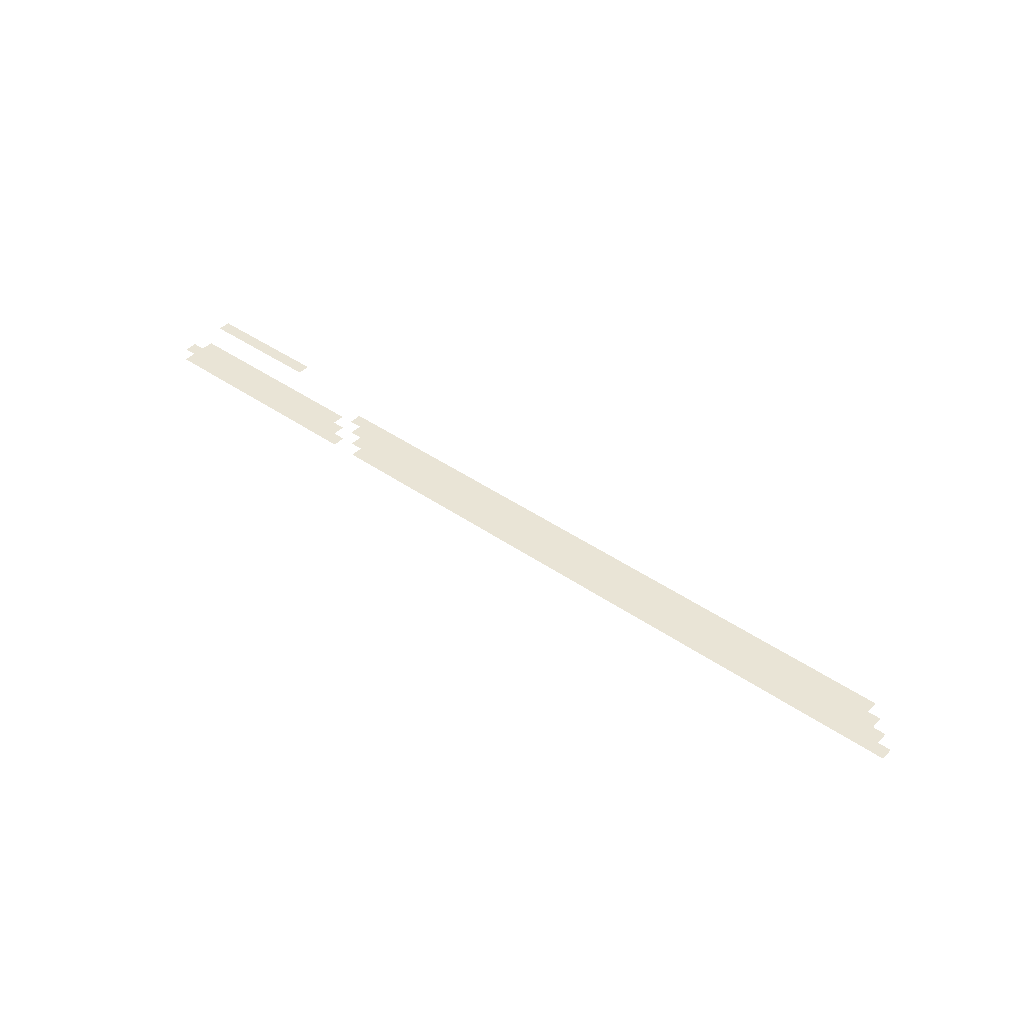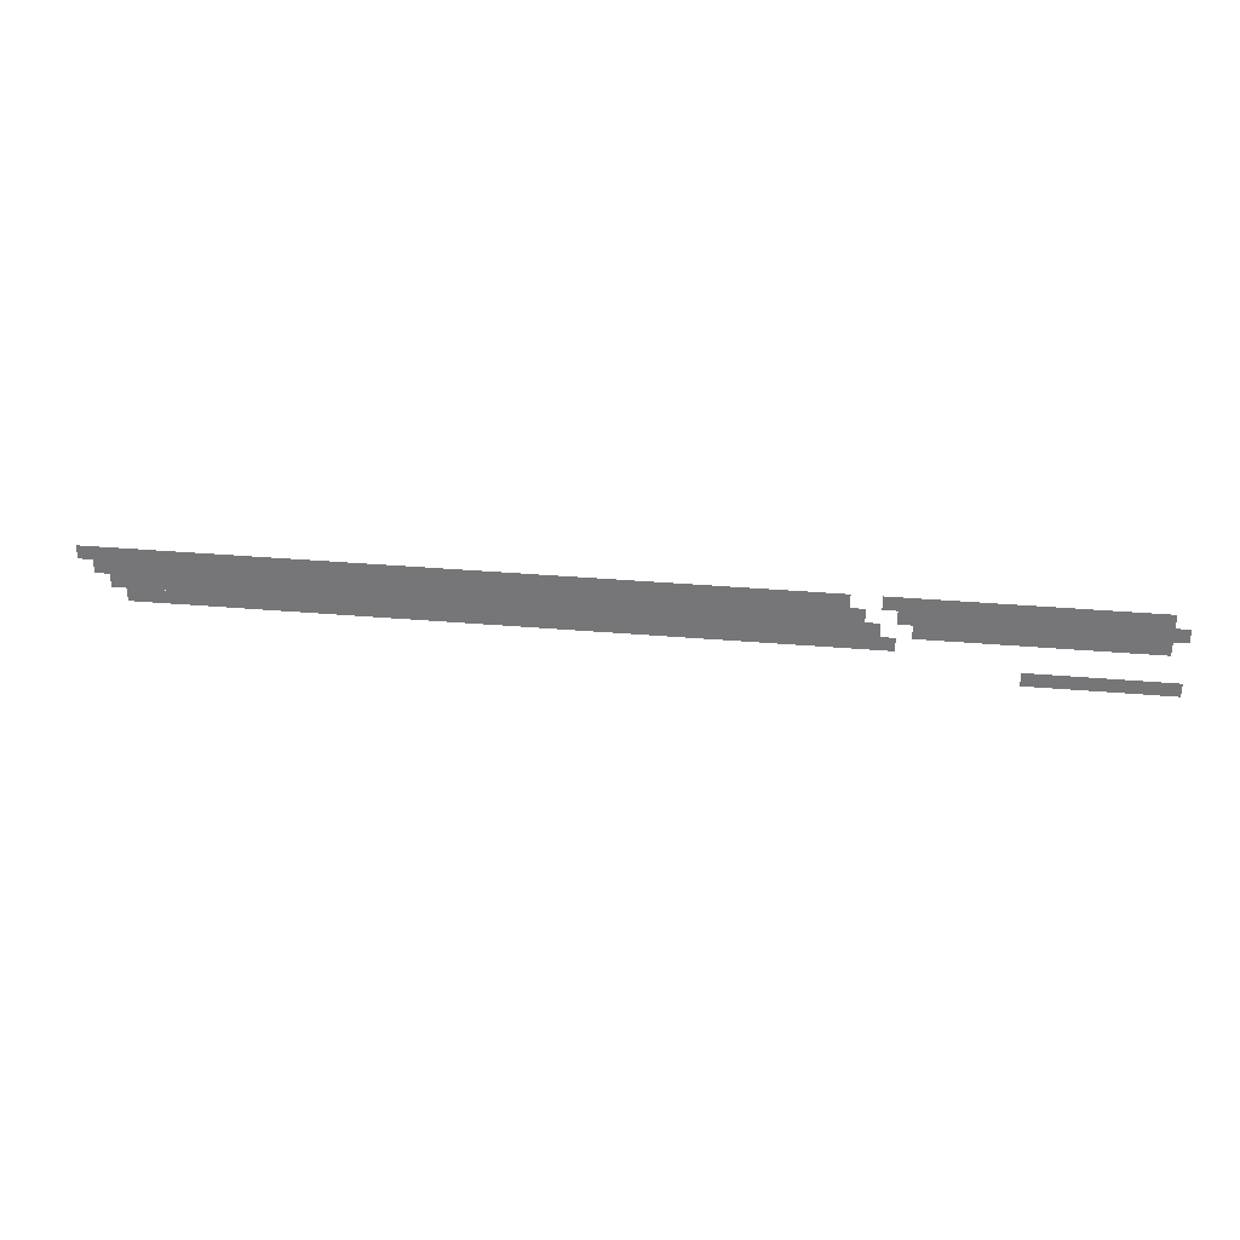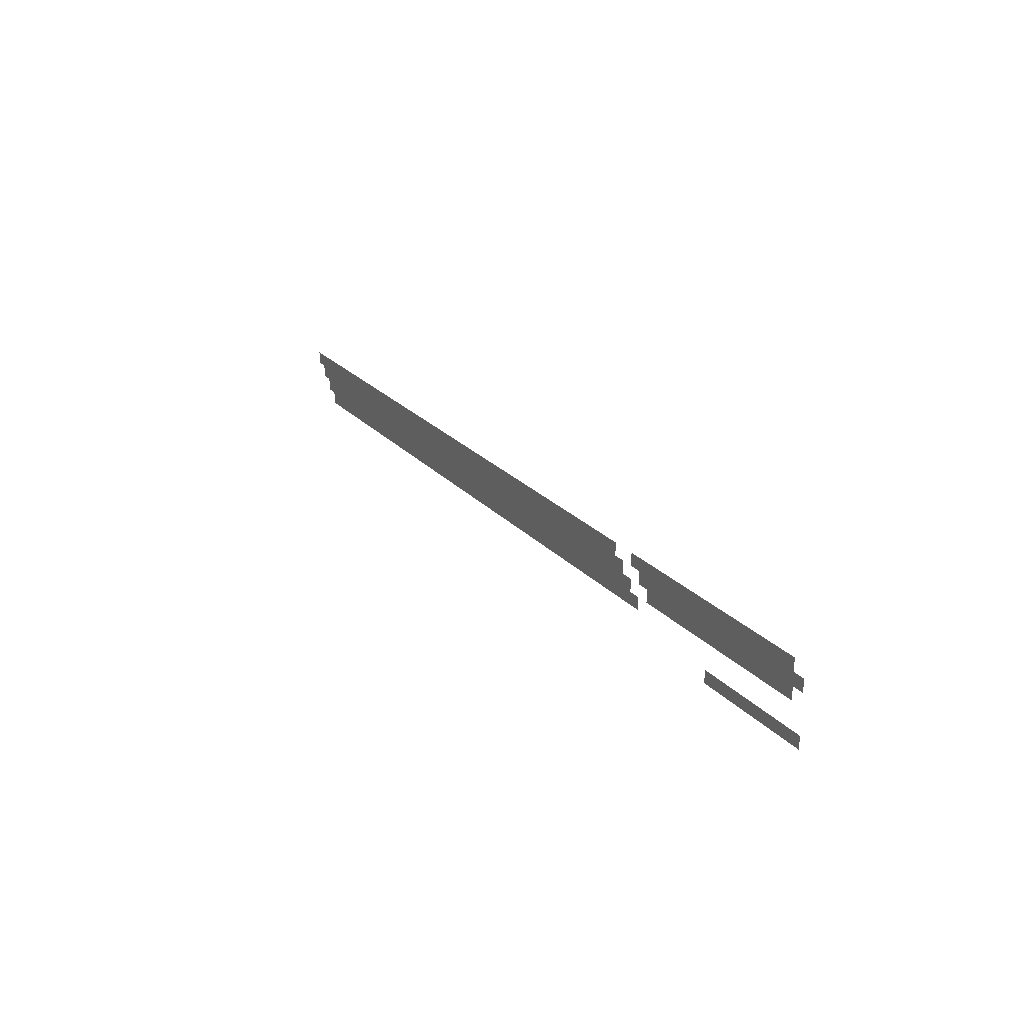
<metadata>
{"format":"obj","ext":"obj","renderer":"f3d","projection":"perspective","resolution":1024,"background":"white","views":[{"elev":42.7,"azim":-140.4,"up":"+Z"},{"elev":32.1,"azim":7.0,"up":"+Y"},{"elev":23.0,"azim":59.9,"up":"+Y"}]}
</metadata>
<code>
v -6.4 -30.4 0
v -8 -30.4 0
v -8 -29.6 0
v -6.4 -29.6 0
v -4.8 -30.4 0
v -6.4 -30.4 0
v -6.4 -29.6 0
v -4.8 -29.6 0
v -3.2 -30.4 0
v -4.8 -30.4 0
v -4.8 -29.6 0
v -3.2 -29.6 0
v -1.6 -30.4 0
v -3.2 -30.4 0
v -3.2 -29.6 0
v -1.6 -29.6 0
v 0 -30.4 0
v -1.6 -30.4 0
v -1.6 -29.6 0
v 0 -29.6 0
v -52.8 -28.8 0
v -54.4 -28.8 0
v -54.4 -28 0
v -52.8 -28 0
v -51.2 -28.8 0
v -52.8 -28.8 0
v -52.8 -28 0
v -51.2 -28 0
v -49.6 -28.8 0
v -51.2 -28.8 0
v -51.2 -28 0
v -49.6 -28 0
v -48 -28.8 0
v -49.6 -28.8 0
v -49.6 -28 0
v -48 -28 0
v -46.4 -28.8 0
v -48 -28.8 0
v -48 -28 0
v -46.4 -28 0
v -44.8 -28.8 0
v -46.4 -28.8 0
v -46.4 -28 0
v -44.8 -28 0
v -43.2 -28.8 0
v -44.8 -28.8 0
v -44.8 -28 0
v -43.2 -28 0
v -41.6 -28.8 0
v -43.2 -28.8 0
v -43.2 -28 0
v -41.6 -28 0
v -40 -28.8 0
v -41.6 -28.8 0
v -41.6 -28 0
v -40 -28 0
v -38.4 -28.8 0
v -40 -28.8 0
v -40 -28 0
v -38.4 -28 0
v -36.8 -28.8 0
v -38.4 -28.8 0
v -38.4 -28 0
v -36.8 -28 0
v -35.2 -28.8 0
v -36.8 -28.8 0
v -36.8 -28 0
v -35.2 -28 0
v -33.6 -28.8 0
v -35.2 -28.8 0
v -35.2 -28 0
v -33.6 -28 0
v -32 -28.8 0
v -33.6 -28.8 0
v -33.6 -28 0
v -32 -28 0
v -30.4 -28.8 0
v -32 -28.8 0
v -32 -28 0
v -30.4 -28 0
v -28.8 -28.8 0
v -30.4 -28.8 0
v -30.4 -28 0
v -28.8 -28 0
v -27.2 -28.8 0
v -28.8 -28.8 0
v -28.8 -28 0
v -27.2 -28 0
v -25.6 -28.8 0
v -27.2 -28.8 0
v -27.2 -28 0
v -25.6 -28 0
v -24 -28.8 0
v -25.6 -28.8 0
v -25.6 -28 0
v -24 -28 0
v -22.4 -28.8 0
v -24 -28.8 0
v -24 -28 0
v -22.4 -28 0
v -20.8 -28.8 0
v -22.4 -28.8 0
v -22.4 -28 0
v -20.8 -28 0
v -19.2 -28.8 0
v -20.8 -28.8 0
v -20.8 -28 0
v -19.2 -28 0
v -17.6 -28.8 0
v -19.2 -28.8 0
v -19.2 -28 0
v -17.6 -28 0
v -16 -28.8 0
v -17.6 -28.8 0
v -17.6 -28 0
v -16 -28 0
v -14.4 -28.8 0
v -16 -28.8 0
v -16 -28 0
v -14.4 -28 0
v -53.6 -28 0
v -55.2 -28 0
v -55.2 -27.2 0
v -53.6 -27.2 0
v -52 -28 0
v -53.6 -28 0
v -53.6 -27.2 0
v -52 -27.2 0
v -50.4 -28 0
v -52 -28 0
v -52 -27.2 0
v -50.4 -27.2 0
v -48.8 -28 0
v -50.4 -28 0
v -50.4 -27.2 0
v -48.8 -27.2 0
v -47.2 -28 0
v -48.8 -28 0
v -48.8 -27.2 0
v -47.2 -27.2 0
v -45.6 -28 0
v -47.2 -28 0
v -47.2 -27.2 0
v -45.6 -27.2 0
v -44 -28 0
v -45.6 -28 0
v -45.6 -27.2 0
v -44 -27.2 0
v -42.4 -28 0
v -44 -28 0
v -44 -27.2 0
v -42.4 -27.2 0
v -40.8 -28 0
v -42.4 -28 0
v -42.4 -27.2 0
v -40.8 -27.2 0
v -39.2 -28 0
v -40.8 -28 0
v -40.8 -27.2 0
v -39.2 -27.2 0
v -37.6 -28 0
v -39.2 -28 0
v -39.2 -27.2 0
v -37.6 -27.2 0
v -36 -28 0
v -37.6 -28 0
v -37.6 -27.2 0
v -36 -27.2 0
v -34.4 -28 0
v -36 -28 0
v -36 -27.2 0
v -34.4 -27.2 0
v -32.8 -28 0
v -34.4 -28 0
v -34.4 -27.2 0
v -32.8 -27.2 0
v -31.2 -28 0
v -32.8 -28 0
v -32.8 -27.2 0
v -31.2 -27.2 0
v -29.6 -28 0
v -31.2 -28 0
v -31.2 -27.2 0
v -29.6 -27.2 0
v -28 -28 0
v -29.6 -28 0
v -29.6 -27.2 0
v -28 -27.2 0
v -26.4 -28 0
v -28 -28 0
v -28 -27.2 0
v -26.4 -27.2 0
v -24.8 -28 0
v -26.4 -28 0
v -26.4 -27.2 0
v -24.8 -27.2 0
v -23.2 -28 0
v -24.8 -28 0
v -24.8 -27.2 0
v -23.2 -27.2 0
v -21.6 -28 0
v -23.2 -28 0
v -23.2 -27.2 0
v -21.6 -27.2 0
v -20 -28 0
v -21.6 -28 0
v -21.6 -27.2 0
v -20 -27.2 0
v -18.4 -28 0
v -20 -28 0
v -20 -27.2 0
v -18.4 -27.2 0
v -16.8 -28 0
v -18.4 -28 0
v -18.4 -27.2 0
v -16.8 -27.2 0
v -15.2 -28 0
v -16.8 -28 0
v -16.8 -27.2 0
v -15.2 -27.2 0
v -12 -28 0
v -13.6 -28 0
v -13.6 -27.2 0
v -12 -27.2 0
v -10.4 -28 0
v -12 -28 0
v -12 -27.2 0
v -10.4 -27.2 0
v -8.8 -28 0
v -10.4 -28 0
v -10.4 -27.2 0
v -8.8 -27.2 0
v -7.2 -28 0
v -8.8 -28 0
v -8.8 -27.2 0
v -7.2 -27.2 0
v -5.6 -28 0
v -7.2 -28 0
v -7.2 -27.2 0
v -5.6 -27.2 0
v -4 -28 0
v -5.6 -28 0
v -5.6 -27.2 0
v -4 -27.2 0
v -2.4 -28 0
v -4 -28 0
v -4 -27.2 0
v -2.4 -27.2 0
v -0.8 -28 0
v -2.4 -28 0
v -2.4 -27.2 0
v -0.8 -27.2 0
v -54.4 -27.2 0
v -56 -27.2 0
v -56 -26.4 0
v -54.4 -26.4 0
v -52.8 -27.2 0
v -54.4 -27.2 0
v -54.4 -26.4 0
v -52.8 -26.4 0
v -51.2 -27.2 0
v -52.8 -27.2 0
v -52.8 -26.4 0
v -51.2 -26.4 0
v -49.6 -27.2 0
v -51.2 -27.2 0
v -51.2 -26.4 0
v -49.6 -26.4 0
v -48 -27.2 0
v -49.6 -27.2 0
v -49.6 -26.4 0
v -48 -26.4 0
v -46.4 -27.2 0
v -48 -27.2 0
v -48 -26.4 0
v -46.4 -26.4 0
v -44.8 -27.2 0
v -46.4 -27.2 0
v -46.4 -26.4 0
v -44.8 -26.4 0
v -43.2 -27.2 0
v -44.8 -27.2 0
v -44.8 -26.4 0
v -43.2 -26.4 0
v -41.6 -27.2 0
v -43.2 -27.2 0
v -43.2 -26.4 0
v -41.6 -26.4 0
v -40 -27.2 0
v -41.6 -27.2 0
v -41.6 -26.4 0
v -40 -26.4 0
v -38.4 -27.2 0
v -40 -27.2 0
v -40 -26.4 0
v -38.4 -26.4 0
v -36.8 -27.2 0
v -38.4 -27.2 0
v -38.4 -26.4 0
v -36.8 -26.4 0
v -35.2 -27.2 0
v -36.8 -27.2 0
v -36.8 -26.4 0
v -35.2 -26.4 0
v -33.6 -27.2 0
v -35.2 -27.2 0
v -35.2 -26.4 0
v -33.6 -26.4 0
v -32 -27.2 0
v -33.6 -27.2 0
v -33.6 -26.4 0
v -32 -26.4 0
v -30.4 -27.2 0
v -32 -27.2 0
v -32 -26.4 0
v -30.4 -26.4 0
v -28.8 -27.2 0
v -30.4 -27.2 0
v -30.4 -26.4 0
v -28.8 -26.4 0
v -27.2 -27.2 0
v -28.8 -27.2 0
v -28.8 -26.4 0
v -27.2 -26.4 0
v -25.6 -27.2 0
v -27.2 -27.2 0
v -27.2 -26.4 0
v -25.6 -26.4 0
v -24 -27.2 0
v -25.6 -27.2 0
v -25.6 -26.4 0
v -24 -26.4 0
v -22.4 -27.2 0
v -24 -27.2 0
v -24 -26.4 0
v -22.4 -26.4 0
v -20.8 -27.2 0
v -22.4 -27.2 0
v -22.4 -26.4 0
v -20.8 -26.4 0
v -19.2 -27.2 0
v -20.8 -27.2 0
v -20.8 -26.4 0
v -19.2 -26.4 0
v -17.6 -27.2 0
v -19.2 -27.2 0
v -19.2 -26.4 0
v -17.6 -26.4 0
v -16 -27.2 0
v -17.6 -27.2 0
v -17.6 -26.4 0
v -16 -26.4 0
v -12.8 -27.2 0
v -14.4 -27.2 0
v -14.4 -26.4 0
v -12.8 -26.4 0
v -11.2 -27.2 0
v -12.8 -27.2 0
v -12.8 -26.4 0
v -11.2 -26.4 0
v -9.6 -27.2 0
v -11.2 -27.2 0
v -11.2 -26.4 0
v -9.6 -26.4 0
v -8 -27.2 0
v -9.6 -27.2 0
v -9.6 -26.4 0
v -8 -26.4 0
v -6.4 -27.2 0
v -8 -27.2 0
v -8 -26.4 0
v -6.4 -26.4 0
v -4.8 -27.2 0
v -6.4 -27.2 0
v -6.4 -26.4 0
v -4.8 -26.4 0
v -3.2 -27.2 0
v -4.8 -27.2 0
v -4.8 -26.4 0
v -3.2 -26.4 0
v -1.6 -27.2 0
v -3.2 -27.2 0
v -3.2 -26.4 0
v -1.6 -26.4 0
v 0 -27.2 0
v -1.6 -27.2 0
v -1.6 -26.4 0
v 0 -26.4 0
v -55.2 -26.4 0
v -56.8 -26.4 0
v -56.8 -25.6 0
v -55.2 -25.6 0
v -53.6 -26.4 0
v -55.2 -26.4 0
v -55.2 -25.6 0
v -53.6 -25.6 0
v -52 -26.4 0
v -53.6 -26.4 0
v -53.6 -25.6 0
v -52 -25.6 0
v -50.4 -26.4 0
v -52 -26.4 0
v -52 -25.6 0
v -50.4 -25.6 0
v -48.8 -26.4 0
v -50.4 -26.4 0
v -50.4 -25.6 0
v -48.8 -25.6 0
v -47.2 -26.4 0
v -48.8 -26.4 0
v -48.8 -25.6 0
v -47.2 -25.6 0
v -45.6 -26.4 0
v -47.2 -26.4 0
v -47.2 -25.6 0
v -45.6 -25.6 0
v -44 -26.4 0
v -45.6 -26.4 0
v -45.6 -25.6 0
v -44 -25.6 0
v -42.4 -26.4 0
v -44 -26.4 0
v -44 -25.6 0
v -42.4 -25.6 0
v -40.8 -26.4 0
v -42.4 -26.4 0
v -42.4 -25.6 0
v -40.8 -25.6 0
v -39.2 -26.4 0
v -40.8 -26.4 0
v -40.8 -25.6 0
v -39.2 -25.6 0
v -37.6 -26.4 0
v -39.2 -26.4 0
v -39.2 -25.6 0
v -37.6 -25.6 0
v -36 -26.4 0
v -37.6 -26.4 0
v -37.6 -25.6 0
v -36 -25.6 0
v -34.4 -26.4 0
v -36 -26.4 0
v -36 -25.6 0
v -34.4 -25.6 0
v -32.8 -26.4 0
v -34.4 -26.4 0
v -34.4 -25.6 0
v -32.8 -25.6 0
v -31.2 -26.4 0
v -32.8 -26.4 0
v -32.8 -25.6 0
v -31.2 -25.6 0
v -29.6 -26.4 0
v -31.2 -26.4 0
v -31.2 -25.6 0
v -29.6 -25.6 0
v -28 -26.4 0
v -29.6 -26.4 0
v -29.6 -25.6 0
v -28 -25.6 0
v -26.4 -26.4 0
v -28 -26.4 0
v -28 -25.6 0
v -26.4 -25.6 0
v -24.8 -26.4 0
v -26.4 -26.4 0
v -26.4 -25.6 0
v -24.8 -25.6 0
v -23.2 -26.4 0
v -24.8 -26.4 0
v -24.8 -25.6 0
v -23.2 -25.6 0
v -21.6 -26.4 0
v -23.2 -26.4 0
v -23.2 -25.6 0
v -21.6 -25.6 0
v -20 -26.4 0
v -21.6 -26.4 0
v -21.6 -25.6 0
v -20 -25.6 0
v -18.4 -26.4 0
v -20 -26.4 0
v -20 -25.6 0
v -18.4 -25.6 0
v -16.8 -26.4 0
v -18.4 -26.4 0
v -18.4 -25.6 0
v -16.8 -25.6 0
v -13.6 -26.4 0
v -15.2 -26.4 0
v -15.2 -25.6 0
v -13.6 -25.6 0
v -12 -26.4 0
v -13.6 -26.4 0
v -13.6 -25.6 0
v -12 -25.6 0
v -10.4 -26.4 0
v -12 -26.4 0
v -12 -25.6 0
v -10.4 -25.6 0
v -8.8 -26.4 0
v -10.4 -26.4 0
v -10.4 -25.6 0
v -8.8 -25.6 0
v -7.2 -26.4 0
v -8.8 -26.4 0
v -8.8 -25.6 0
v -7.2 -25.6 0
v -5.6 -26.4 0
v -7.2 -26.4 0
v -7.2 -25.6 0
v -5.6 -25.6 0
v -4 -26.4 0
v -5.6 -26.4 0
v -5.6 -25.6 0
v -4 -25.6 0
v -2.4 -26.4 0
v -4 -26.4 0
v -4 -25.6 0
v -2.4 -25.6 0
v -0.8 -26.4 0
v -2.4 -26.4 0
v -2.4 -25.6 0
v -0.8 -25.6 0
g Map_mesh_0023
f 1 2 3 4
f 5 6 7 8
f 9 10 11 12
f 13 14 15 16
f 17 18 19 20
f 21 22 23 24
f 25 26 27 28
f 29 30 31 32
f 33 34 35 36
f 37 38 39 40
f 41 42 43 44
f 45 46 47 48
f 49 50 51 52
f 53 54 55 56
f 57 58 59 60
f 61 62 63 64
f 65 66 67 68
f 69 70 71 72
f 73 74 75 76
f 77 78 79 80
f 81 82 83 84
f 85 86 87 88
f 89 90 91 92
f 93 94 95 96
f 97 98 99 100
f 101 102 103 104
f 105 106 107 108
f 109 110 111 112
f 113 114 115 116
f 117 118 119 120
f 121 122 123 124
f 125 126 127 128
f 129 130 131 132
f 133 134 135 136
f 137 138 139 140
f 141 142 143 144
f 145 146 147 148
f 149 150 151 152
f 153 154 155 156
f 157 158 159 160
f 161 162 163 164
f 165 166 167 168
f 169 170 171 172
f 173 174 175 176
f 177 178 179 180
f 181 182 183 184
f 185 186 187 188
f 189 190 191 192
f 193 194 195 196
f 197 198 199 200
f 201 202 203 204
f 205 206 207 208
f 209 210 211 212
f 213 214 215 216
f 217 218 219 220
f 221 222 223 224
f 225 226 227 228
f 229 230 231 232
f 233 234 235 236
f 237 238 239 240
f 241 242 243 244
f 245 246 247 248
f 249 250 251 252
f 253 254 255 256
f 257 258 259 260
f 261 262 263 264
f 265 266 267 268
f 269 270 271 272
f 273 274 275 276
f 277 278 279 280
f 281 282 283 284
f 285 286 287 288
f 289 290 291 292
f 293 294 295 296
f 297 298 299 300
f 301 302 303 304
f 305 306 307 308
f 309 310 311 312
f 313 314 315 316
f 317 318 319 320
f 321 322 323 324
f 325 326 327 328
f 329 330 331 332
f 333 334 335 336
f 337 338 339 340
f 341 342 343 344
f 345 346 347 348
f 349 350 351 352
f 353 354 355 356
f 357 358 359 360
f 361 362 363 364
f 365 366 367 368
f 369 370 371 372
f 373 374 375 376
f 377 378 379 380
f 381 382 383 384
f 385 386 387 388
f 389 390 391 392
f 393 394 395 396
f 397 398 399 400
f 401 402 403 404
f 405 406 407 408
f 409 410 411 412
f 413 414 415 416
f 417 418 419 420
f 421 422 423 424
f 425 426 427 428
f 429 430 431 432
f 433 434 435 436
f 437 438 439 440
f 441 442 443 444
f 445 446 447 448
f 449 450 451 452
f 453 454 455 456
f 457 458 459 460
f 461 462 463 464
f 465 466 467 468
f 469 470 471 472
f 473 474 475 476
f 477 478 479 480
f 481 482 483 484
f 485 486 487 488
f 489 490 491 492
f 493 494 495 496
f 497 498 499 500
f 501 502 503 504
f 505 506 507 508
f 509 510 511 512
f 513 514 515 516
f 517 518 519 520
f 521 522 523 524

</code>
